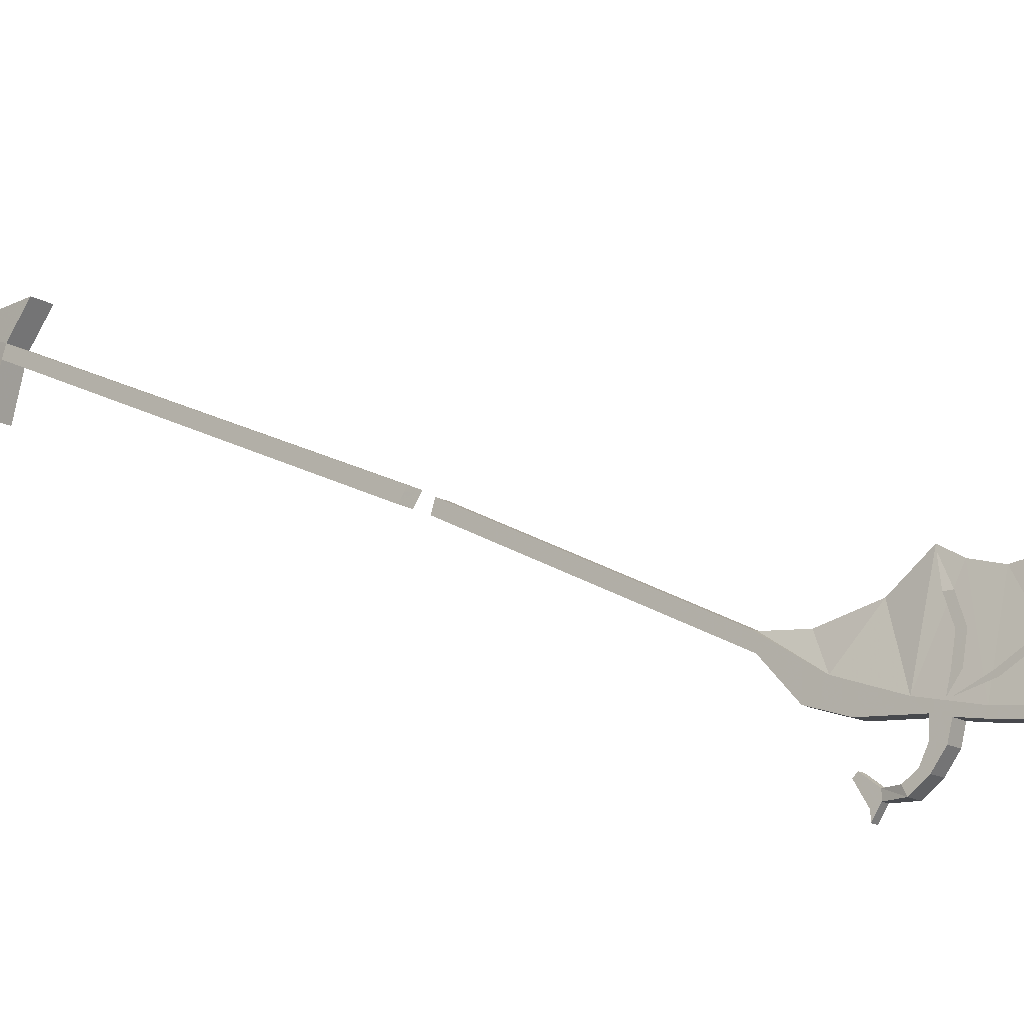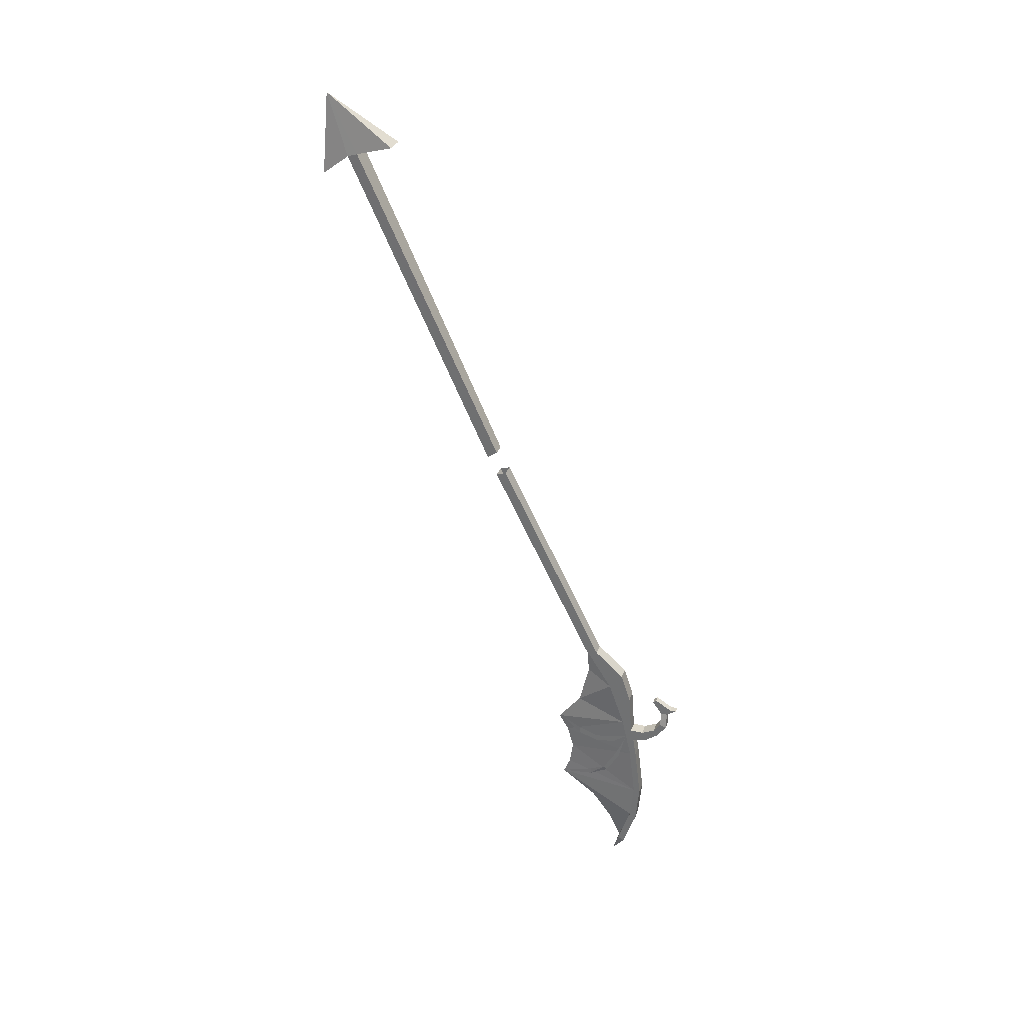
<metadata>
{"format":"obj","ext":"obj","renderer":"f3d","projection":"perspective","resolution":1024,"background":"white","views":[{"elev":-14.7,"azim":127.4,"up":"+Y"},{"elev":31.3,"azim":-72.2,"up":"+Z"}]}
</metadata>
<code>
o item/dragon_halberd/worn
v -28 -137 -79
v -30 -129 -75
v -30 -128 -65
v -28 -128 -65
v -28 -141 -74
v -28 -142 -93
v -30 -126 -88
v -32 -137 -79
v -32 -128 -65
v -32 -141 -74
v -32 -132 -66
v -32 -100 -2
v -32 -97 -3
v -28 -97 -3
v -28 -100 -2
v -28 -132 -66
v -32 -144 -83
v -28 -144 -83
v -28 -145 -96
v -28 -145 -106
v -30 -122 -102
v -30 -119 -97
v -32 -142 -93
v -32 -145 -96
v -28 -149 -96
v -28 -146 -100
v -28 -147 -106
v -28 -149 -122
v -28 -147 -122
v -30 -124 -109
v -32 -145 -106
v -30 -123 -116
v -30 -121 -121
v -32 -147 -122
v -32 -149 -122
v -32 -147 -106
v -32 -146 -100
v -32 -149 -96
v -28 -153 -94
v -28 -150 -99
v -32 -148 -134
v -28 -148 -134
v -28 -146 -133
v -30 -132 -129
v -32 -146 -133
v -30 -138 -137
v -30 -142 -145
v -32 -142 -145
v -32 -144 -146
v -28 -144 -146
v -28 -142 -145
v -33 -54 100
v -33 -51 99
v -27 -51 99
v -27 -54 100
v -27 -65 103
v -33 -65 103
v -30 -44 117
v -32 -97 5
v -28 -97 5
v -28 -94 3
v -30 -140 -152
v -32 -94 3
v -33 -43 93
v -27 -43 93
v -29 -131 -119
v -29 -131 -117
v -28 -136 -114
v -28 -137 -115
v -28 -140 -107
v -28 -141 -108
v -28 -143 -100
v -28 -127 -101
v -28 -127 -99
v -28 -133 -101
v -28 -133 -103
v -28 -139 -100
v -28 -139 -102
v -28 -143 -99
v -30 -120 -97
v -32 -150 -99
v -32 -154 -96
v -32 -153 -94
v -28 -155 -91
v -28 -154 -96
v -32 -157 -92
v -32 -155 -91
v -29 -155 -87
v -28 -157 -92
v -31 -157 -87
v -31 -155 -87
v -29 -152 -83
v -29 -157 -87
v -31 -160 -85
v -31 -158 -85
v -31 -153 -82
v -31 -152 -83
v -29 -153 -82
v -29 -158 -85
v -29 -160 -85
v -32 -133 -101
v -32 -127 -99
v -32 -127 -101
v -32 -133 -103
v -32 -139 -100
v -32 -139 -102
v -32 -143 -99
v -32 -136 -114
v -31 -131 -117
v -31 -131 -119
v -32 -137 -115
v -32 -140 -107
v -32 -141 -108
v -32 -143 -100
f 1 2 3
f 1 3 4
f 1 4 5
f 1 5 6
f 1 6 7
f 1 7 2
f 2 7 8
f 2 8 3
f 3 8 9
f 9 8 10
f 9 10 11
f 9 11 12
f 9 12 13
f 9 13 9
f 9 13 14
f 9 14 4
f 4 14 15
f 4 15 16
f 4 16 5
f 5 16 10
f 5 10 17
f 5 17 18
f 5 18 6
f 6 18 19
f 6 19 20
f 6 20 21
f 6 21 22
f 6 22 7
f 7 22 23
f 7 23 8
f 8 23 10
f 10 23 17
f 17 23 24
f 17 24 18
f 18 24 19
f 19 24 25
f 19 25 26
f 19 26 20
f 20 26 27
f 20 27 28
f 20 28 29
f 20 29 30
f 20 30 21
f 21 30 31
f 21 31 23
f 21 23 22
f 32 30 29
f 32 29 33
f 32 33 34
f 32 34 30
f 30 34 31
f 31 34 35
f 31 35 36
f 31 36 37
f 31 37 23
f 23 37 24
f 24 37 38
f 24 38 25
f 25 38 39
f 25 39 40
f 25 40 26
f 26 40 37
f 26 37 36
f 26 36 27
f 27 36 35
f 27 35 28
f 28 35 41
f 28 41 42
f 28 42 29
f 29 42 43
f 29 43 33
f 33 43 44
f 33 44 45
f 33 45 34
f 34 45 41
f 34 41 35
f 43 46 44
f 44 46 45
f 45 46 47
f 45 47 48
f 45 48 41
f 41 48 49
f 41 49 50
f 41 50 42
f 42 50 51
f 42 51 43
f 43 51 47
f 43 47 46
f 52 53 54
f 52 54 55
f 52 55 56
f 52 56 57
f 52 57 58
f 52 58 53
f 52 53 59
f 52 59 55
f 55 59 60
f 55 60 61
f 55 61 54
f 55 54 58
f 55 58 56
f 56 58 57
f 10 16 11
f 11 16 15
f 11 15 12
f 62 50 49
f 62 49 48
f 62 48 47
f 62 47 51
f 62 51 50
f 53 63 59
f 63 53 54
f 63 54 61
f 64 65 54
f 64 54 53
f 64 53 58
f 64 58 65
f 65 58 54
f 66 67 68
f 66 68 69
f 69 68 70
f 69 70 71
f 71 70 72
f 33 67 66
f 73 74 75
f 73 75 76
f 76 75 77
f 76 77 78
f 78 77 79
f 80 74 73
f 81 38 37
f 81 37 40
f 81 40 82
f 81 82 38
f 38 82 83
f 38 83 39
f 39 83 84
f 39 84 85
f 39 85 40
f 40 85 82
f 82 85 86
f 82 86 83
f 83 86 87
f 83 87 84
f 84 87 88
f 84 88 89
f 84 89 85
f 85 89 86
f 86 89 90
f 86 90 87
f 87 90 91
f 87 91 88
f 88 91 92
f 88 92 93
f 88 93 89
f 89 93 90
f 90 93 94
f 90 94 95
f 90 95 96
f 90 96 91
f 91 96 97
f 91 97 92
f 92 97 98
f 92 98 93
f 93 98 99
f 93 99 100
f 93 100 94
f 94 100 99
f 94 99 95
f 95 99 96
f 96 99 98
f 96 98 97
f 101 102 103
f 101 103 104
f 101 104 105
f 105 104 106
f 105 106 107
f 103 102 80
f 108 109 110
f 108 110 111
f 108 111 112
f 112 111 113
f 112 113 114
f 110 109 33

</code>
